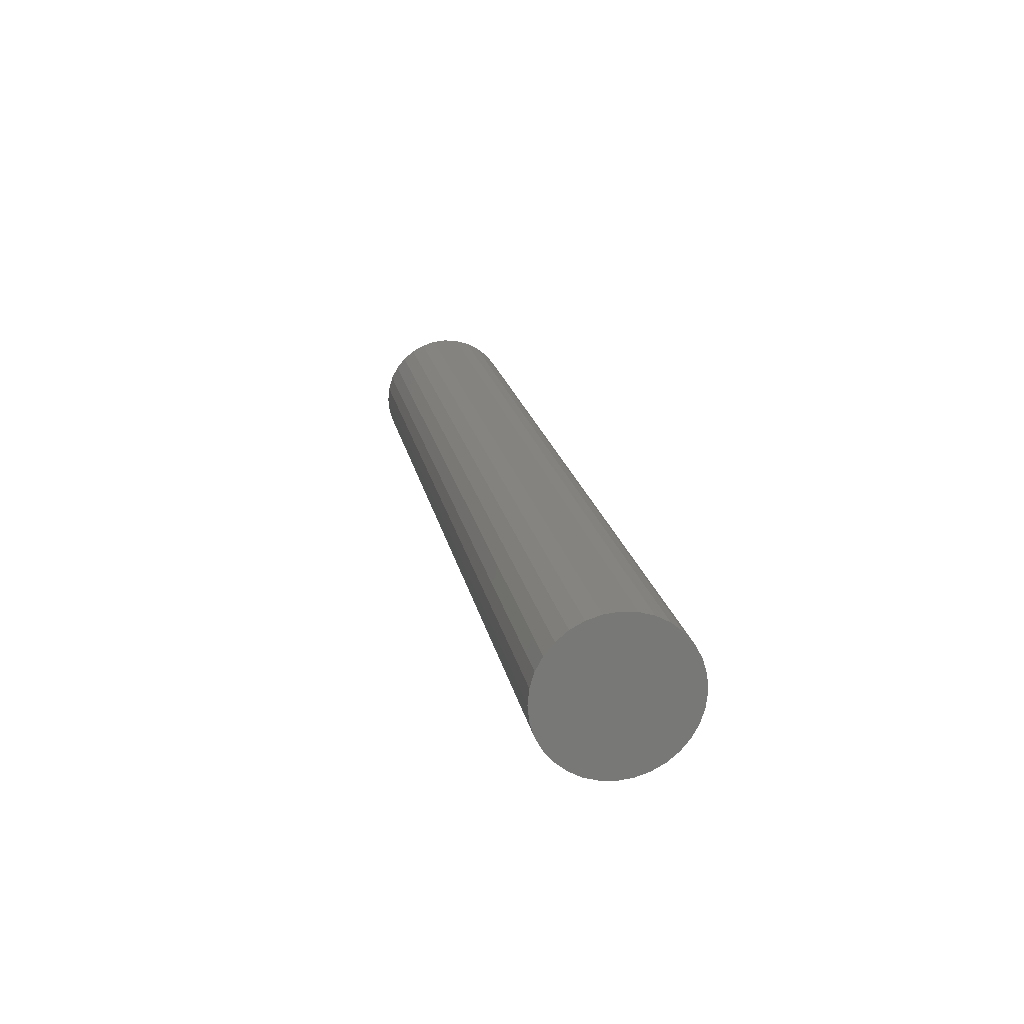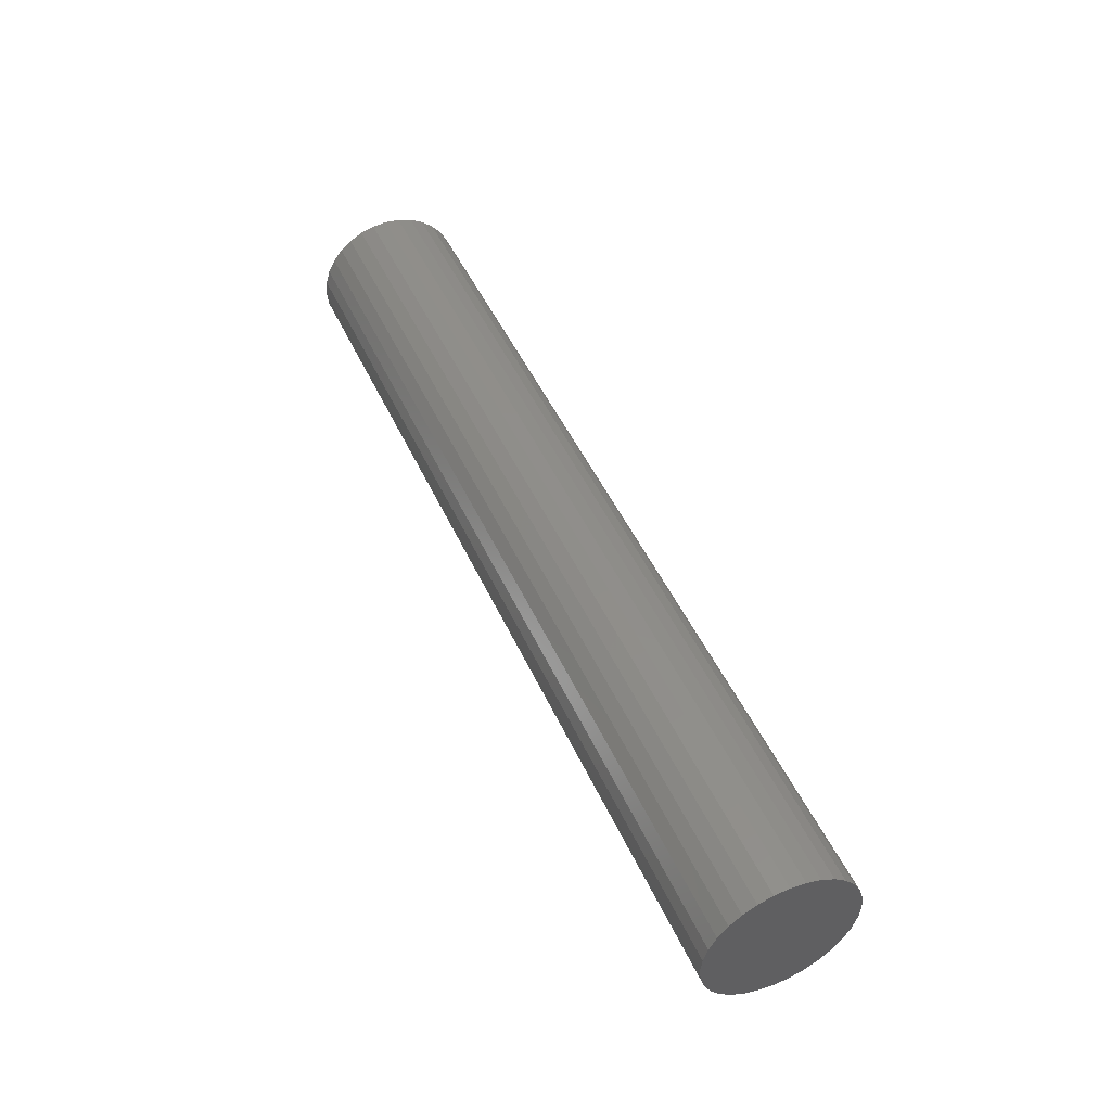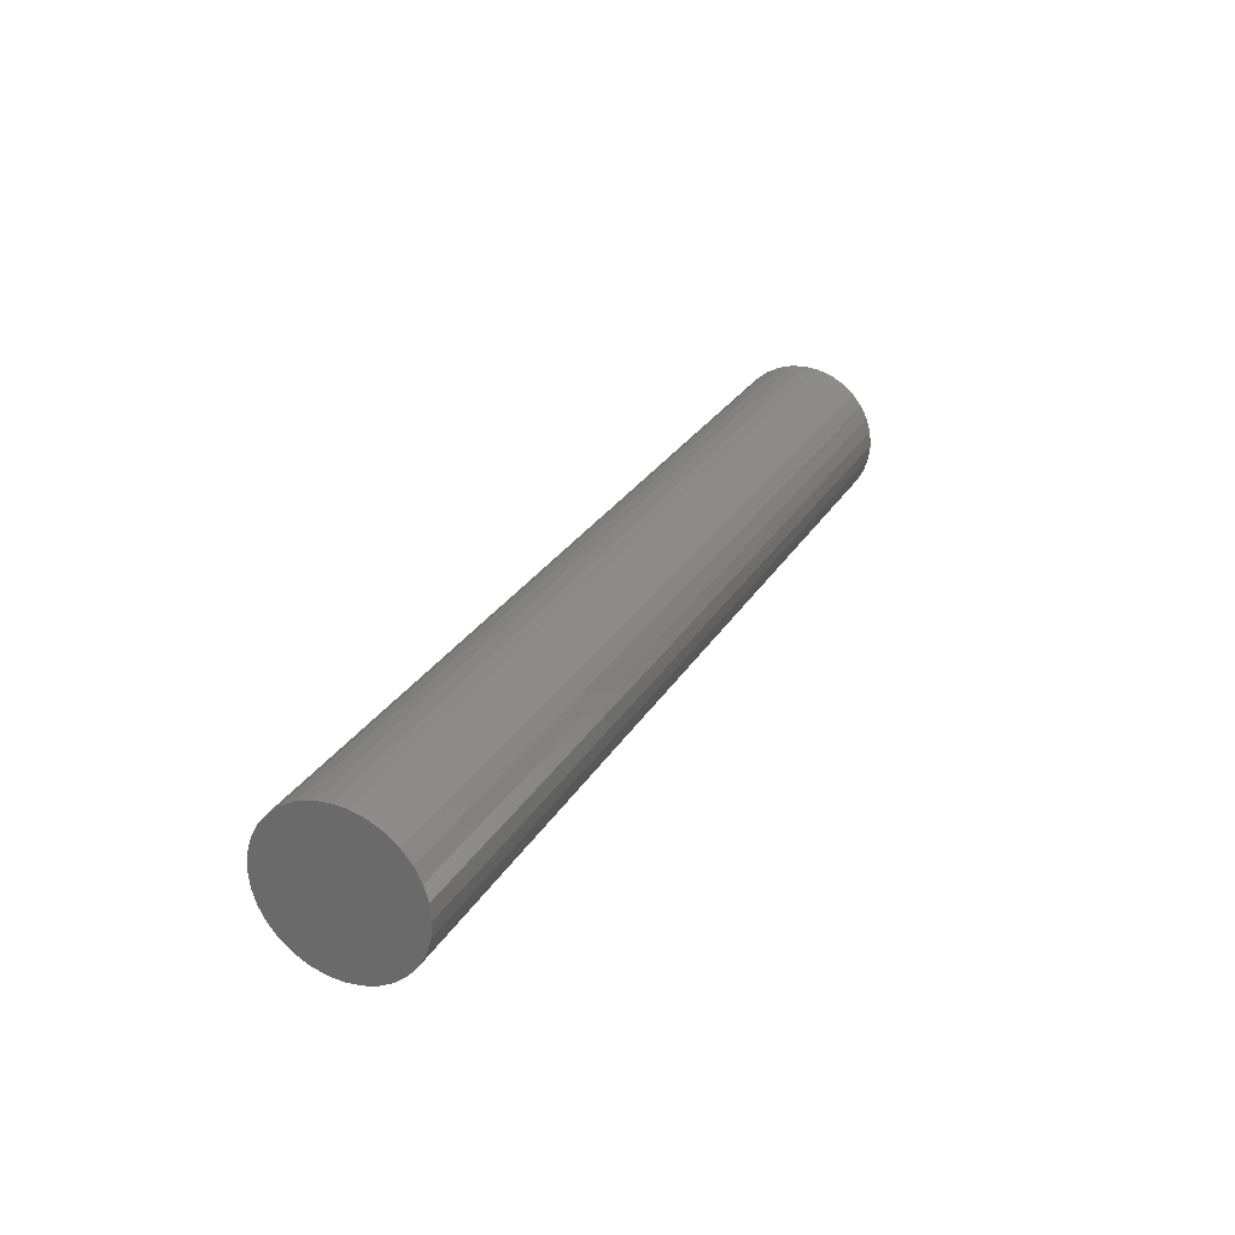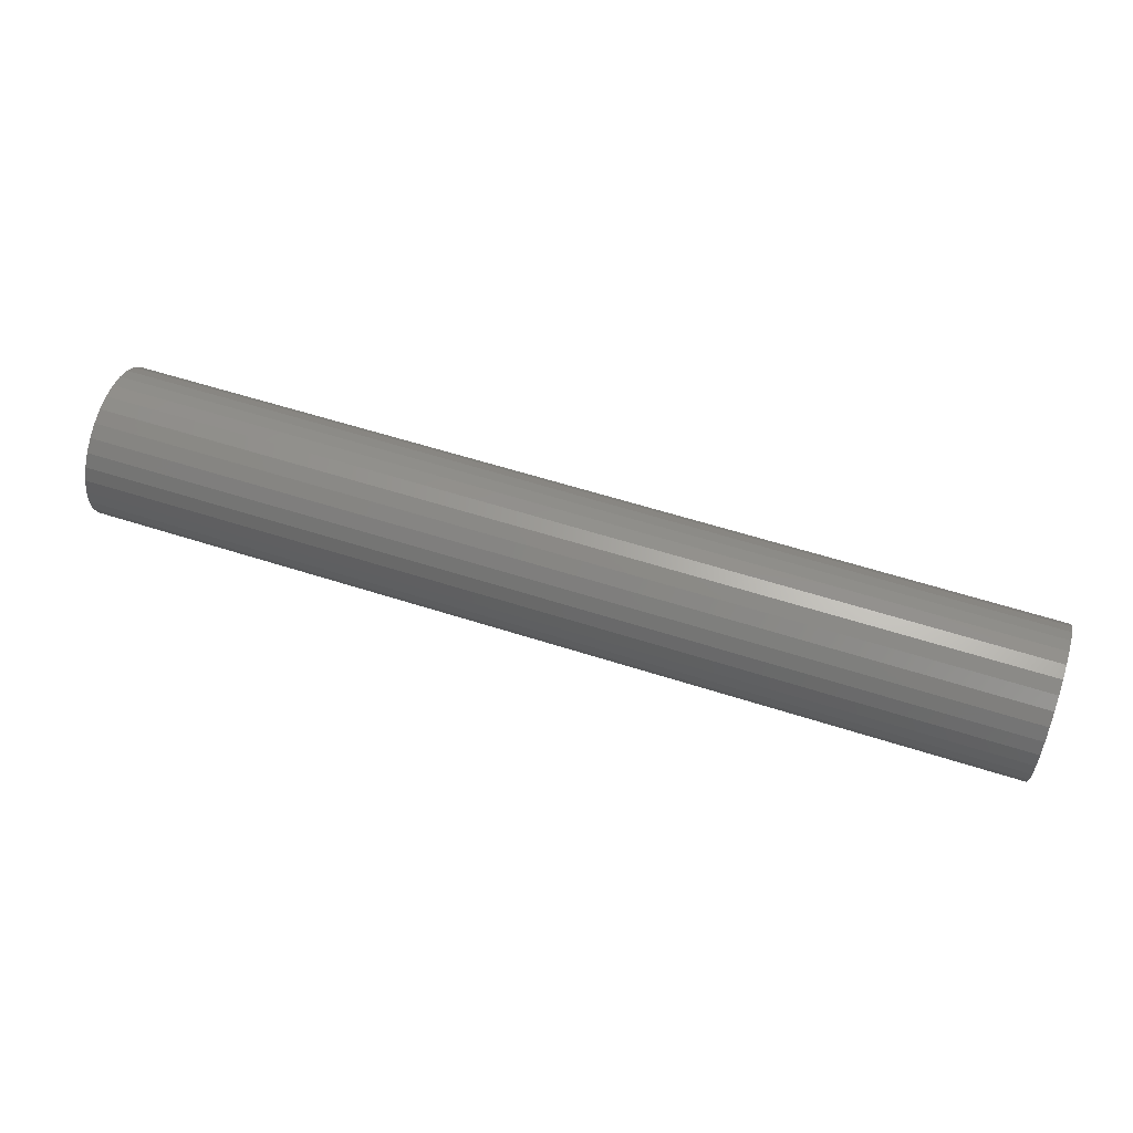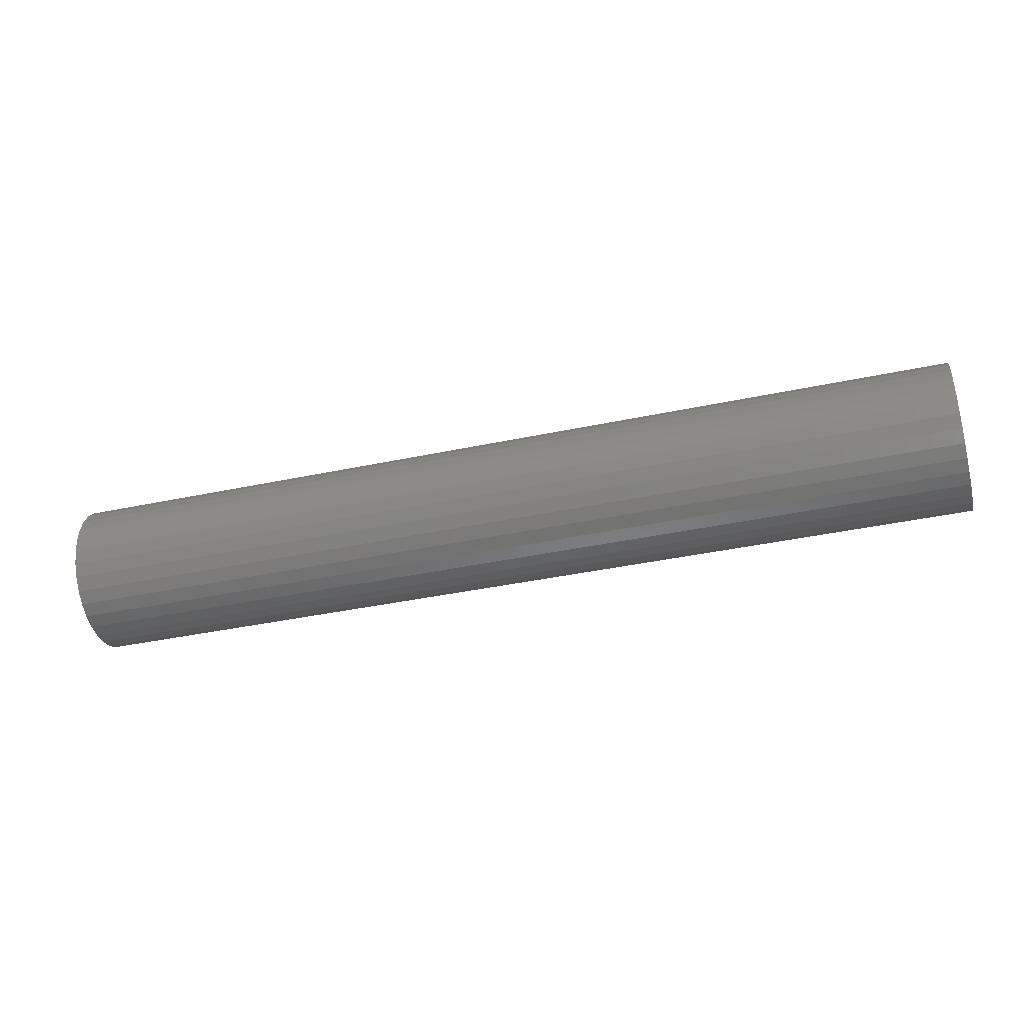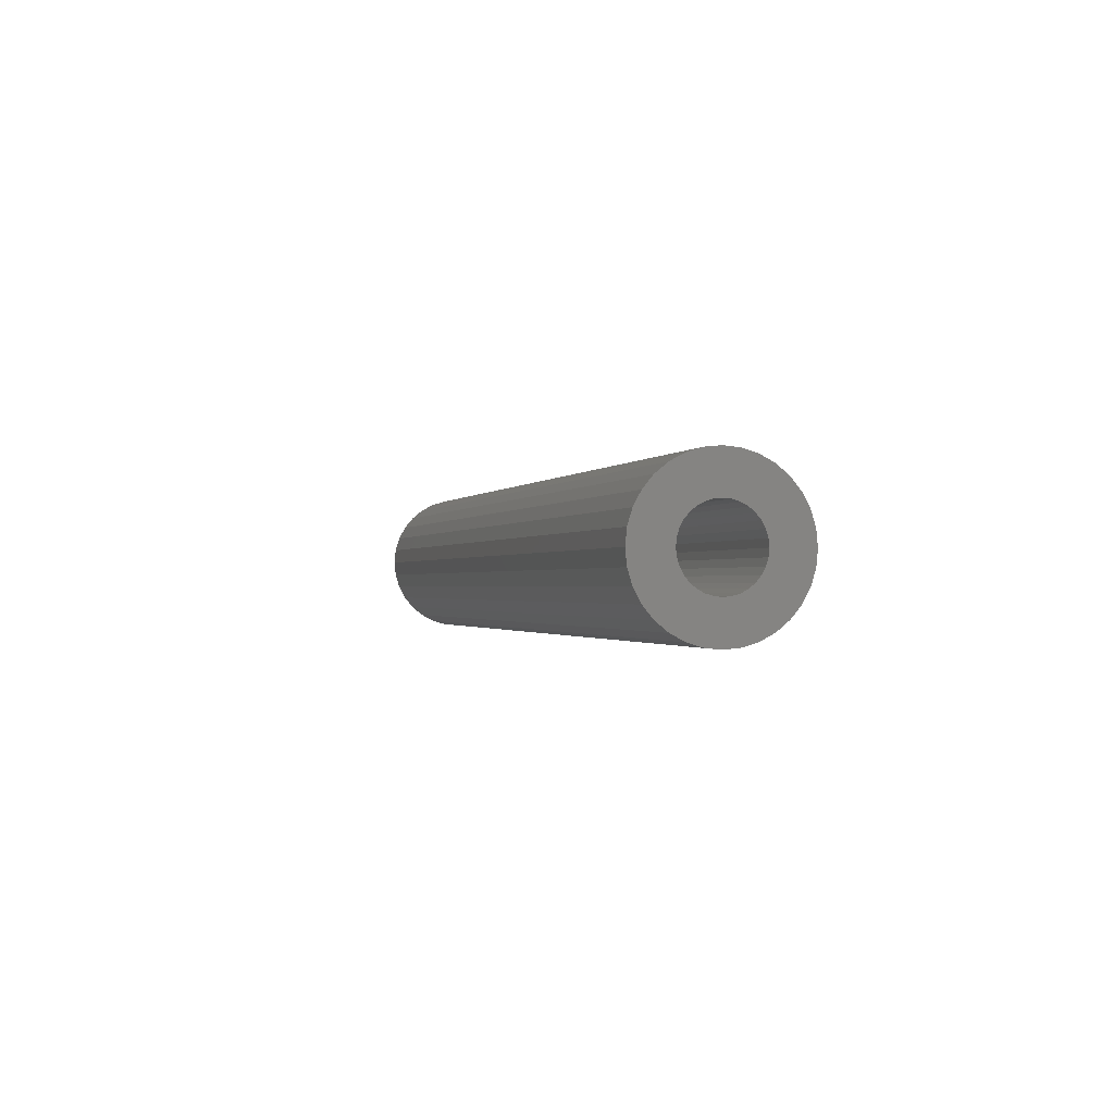
<metadata>
{"format":"stl","ext":"stl","renderer":"f3d","projection":"perspective","resolution":1024,"background":"white","views":[{"elev":19.2,"azim":79.3,"up":"+Z"},{"elev":47.6,"azim":66.4,"up":"+Y"},{"elev":27.3,"azim":114.8,"up":"+Z"},{"elev":59.5,"azim":-161.8,"up":"+Y"},{"elev":-38.8,"azim":-165.0,"up":"+Z"},{"elev":-0.9,"azim":-105.2,"up":"+Z"}]}
</metadata>
<code>
# stl→obj: 128 verts, 252 faces
v -0.75 -0.02646 0.01127
v -0.75 -0.05878 0.01184
v -0.75 -0.02374 0.01636
v -0.75 -0.02813 0.005744
v -0.75 -0.02646 -0.01127
v -0.75 -0.05878 -0.01184
v -0.75 -0.02813 -0.005744
v -0.75 -0.02374 -0.01636
v -0.75 -0.05533 -0.02323
v -0.75 -0.02008 -0.02082
v -0.75 -0.01562 -0.02448
v -0.75 0.02962 0.005744
v -0.75 0.02794 0.01127
v -0.75 0.06026 0.01184
v -0.75 0.03018 -6.153e-18
v -0.75 0.02794 -0.01127
v -0.75 0.02962 -0.005744
v -0.75 0.06026 -0.01184
v -0.75 0.02522 -0.01636
v -0.75 0.05681 -0.02323
v -0.75 0.02156 -0.02082
v -0.75 0.0171 -0.02448
v -0.75 0.06143 -8.067e-18
v -0.75 -0.05995 6.798e-18
v -0.75 -0.0287 -3.817e-17
v -0.75 0.0007401 0.02944
v -0.75 -0.04972 0.03372
v -0.75 -0.04217 0.04291
v -0.75 -0.03298 0.05046
v -0.75 -0.02249 0.05607
v -0.75 -0.0111 0.05952
v -0.75 0.0007401 0.06069
v -0.75 0.01258 0.05952
v -0.75 0.02397 0.05607
v -0.75 0.03446 0.05046
v -0.75 0.04365 0.04291
v -0.75 0.0512 0.03372
v -0.75 0.006484 0.02888
v -0.75 -0.005003 0.02888
v -0.75 -0.01053 0.0272
v -0.75 -0.01562 0.02448
v -0.75 -0.05533 0.02323
v -0.75 -0.02008 0.02082
v -0.75 -0.04972 -0.03372
v -0.75 -0.01053 -0.0272
v -0.75 -0.005003 -0.02888
v -0.75 0.0007401 -0.02944
v -0.75 -0.04217 -0.04291
v -0.75 0.0512 -0.03372
v -0.75 0.04365 -0.04291
v -0.75 0.03446 -0.05046
v -0.75 0.02397 -0.05607
v -0.75 0.01258 -0.05952
v -0.75 0.0007401 -0.06069
v -0.75 -0.0111 -0.05952
v -0.75 -0.02249 -0.05607
v -0.75 -0.03298 -0.05046
v -0.75 0.05681 0.02323
v -0.75 0.0171 0.02448
v -0.75 0.01201 0.0272
v -0.75 0.02522 0.01636
v -0.75 0.02156 0.02082
v -0.75 0.006484 -0.02888
v -0.75 0.01201 -0.0272
v -0.03125 -0.005003 0.02888
v -0.03125 -0.01053 0.0272
v -0.03125 -0.01562 0.02448
v -0.03125 -0.02008 0.02082
v -0.03125 -0.02374 0.01636
v -0.03125 -0.02646 0.01127
v -0.03125 -0.02813 0.005744
v -0.03125 -0.0287 -3.817e-17
v -0.03125 0.0007401 0.02944
v -0.03125 0.006484 0.02888
v -0.03125 0.01201 0.0272
v -0.03125 0.0171 0.02448
v -0.03125 0.02156 0.02082
v -0.03125 0.02522 0.01636
v -0.03125 0.02794 0.01127
v -0.03125 0.02962 0.005744
v -0.03125 0.03018 -6.153e-18
v -0.03125 0.006484 -0.02888
v -0.03125 0.01201 -0.0272
v -0.03125 0.0171 -0.02448
v -0.03125 0.02156 -0.02082
v -0.03125 0.02522 -0.01636
v -0.03125 0.02794 -0.01127
v -0.03125 0.02962 -0.005744
v -0.03125 0.0007401 -0.02944
v -0.03125 -0.005003 -0.02888
v -0.03125 -0.01053 -0.0272
v -0.03125 -0.01562 -0.02448
v -0.03125 -0.02008 -0.02082
v -0.03125 -0.02374 -0.01636
v -0.03125 -0.02646 -0.01127
v -0.03125 -0.02813 -0.005744
v 0 -0.0111 0.05952
v 0 0.01258 0.05952
v 0 0.0007401 0.06069
v 0 -0.02249 0.05607
v 0 0.02397 0.05607
v 0 -0.03298 0.05046
v 0 0.03446 0.05046
v 0 -0.04217 0.04291
v 0 0.04365 0.04291
v 0 -0.04972 0.03372
v 0 0.0512 0.03372
v 0 -0.05533 0.02323
v 0 0.05681 0.02323
v 0 0.05681 -0.02323
v 0 -0.04972 -0.03372
v 0 0.0512 -0.03372
v 0 -0.04217 -0.04291
v 0 0.04365 -0.04291
v 0 -0.03298 -0.05046
v 0 0.03446 -0.05046
v 0 -0.02249 -0.05607
v 0 0.02397 -0.05607
v 0 -0.0111 -0.05952
v 0 0.01258 -0.05952
v 0 0.0007401 -0.06069
v 0 0.06026 0.01184
v 0 -0.05878 0.01184
v 0 0.06143 -8.067e-18
v 0 -0.05995 6.798e-18
v 0 0.06026 -0.01184
v 0 -0.05878 -0.01184
v 0 -0.05533 -0.02323
f 1 2 3
f 2 1 4
f 5 6 7
f 6 5 8
f 8 9 6
f 9 8 10
f 11 9 10
f 12 13 14
f 12 14 15
f 16 17 18
f 19 16 18
f 20 19 18
f 21 19 20
f 20 22 21
f 23 18 17
f 23 17 15
f 23 15 14
f 24 2 4
f 24 4 25
f 24 25 7
f 24 7 6
f 26 27 28
f 26 28 29
f 26 29 30
f 26 30 31
f 26 31 32
f 26 32 33
f 26 33 34
f 26 34 35
f 26 35 36
f 26 36 37
f 26 37 38
f 27 26 39
f 27 39 40
f 27 40 41
f 27 41 42
f 42 41 43
f 42 43 3
f 42 3 2
f 44 9 11
f 44 11 45
f 44 45 46
f 44 46 47
f 44 47 48
f 47 49 50
f 47 50 51
f 47 51 52
f 47 52 53
f 47 53 54
f 47 54 55
f 47 55 56
f 47 56 57
f 47 57 48
f 37 58 59
f 37 59 60
f 37 60 38
f 58 14 13
f 58 13 61
f 58 61 62
f 58 62 59
f 49 47 63
f 49 63 64
f 49 64 22
f 49 22 20
f 26 65 39
f 39 65 66
f 39 66 40
f 40 66 67
f 40 67 41
f 41 67 68
f 41 68 43
f 43 68 69
f 43 69 3
f 3 69 70
f 3 70 1
f 1 70 71
f 1 71 4
f 4 71 72
f 4 72 25
f 65 26 73
f 73 26 38
f 73 38 74
f 74 38 60
f 74 60 75
f 75 60 59
f 75 59 76
f 76 59 62
f 76 62 77
f 77 62 61
f 77 61 78
f 78 61 13
f 78 13 79
f 79 13 12
f 79 12 80
f 80 12 15
f 80 15 81
f 47 82 63
f 63 82 83
f 63 83 64
f 64 83 84
f 64 84 22
f 22 84 85
f 22 85 21
f 21 85 86
f 21 86 19
f 19 86 87
f 19 87 16
f 16 87 88
f 16 88 17
f 17 88 81
f 17 81 15
f 82 47 89
f 89 47 46
f 89 46 90
f 90 46 45
f 90 45 91
f 91 45 11
f 91 11 92
f 92 11 10
f 92 10 93
f 93 10 8
f 93 8 94
f 94 8 5
f 94 5 95
f 95 5 7
f 95 7 96
f 96 7 25
f 96 25 72
f 66 65 73
f 66 73 74
f 75 66 74
f 67 66 75
f 76 67 75
f 68 67 76
f 77 68 76
f 69 68 77
f 78 69 77
f 70 69 78
f 79 70 78
f 71 70 79
f 80 71 79
f 87 95 88
f 94 95 87
f 86 94 87
f 93 94 86
f 85 93 86
f 92 93 85
f 84 92 85
f 91 92 84
f 83 91 84
f 90 91 83
f 89 90 83
f 82 89 83
f 95 96 88
f 88 96 72
f 88 72 81
f 81 72 71
f 81 71 80
f 97 98 99
f 98 97 100
f 98 100 101
f 101 100 102
f 101 102 103
f 103 102 104
f 103 104 105
f 105 104 106
f 105 106 107
f 107 106 108
f 107 108 109
f 110 111 112
f 112 111 113
f 112 113 114
f 114 113 115
f 114 115 116
f 116 115 117
f 116 117 118
f 118 117 119
f 118 119 120
f 120 119 121
f 109 108 122
f 122 108 123
f 122 123 124
f 124 123 125
f 124 125 126
f 126 125 127
f 126 127 110
f 110 127 128
f 110 128 111
f 23 124 18
f 18 124 126
f 18 126 20
f 20 126 110
f 20 110 49
f 49 110 112
f 49 112 50
f 50 112 114
f 50 114 51
f 51 114 116
f 51 116 52
f 52 116 118
f 52 118 53
f 53 118 120
f 53 120 54
f 54 120 121
f 54 121 55
f 55 121 119
f 55 119 56
f 56 119 117
f 56 117 57
f 57 117 115
f 57 115 48
f 48 115 113
f 48 113 44
f 44 113 111
f 44 111 9
f 9 111 128
f 9 128 6
f 6 128 127
f 6 127 24
f 24 127 125
f 24 125 2
f 2 125 123
f 2 123 42
f 42 123 108
f 42 108 27
f 27 108 106
f 27 106 28
f 28 106 104
f 28 104 29
f 29 104 102
f 29 102 30
f 30 102 100
f 30 100 31
f 31 100 97
f 31 97 32
f 32 97 99
f 32 99 33
f 33 99 98
f 33 98 34
f 34 98 101
f 34 101 35
f 35 101 103
f 35 103 36
f 36 103 105
f 36 105 37
f 37 105 107
f 37 107 58
f 58 107 109
f 58 109 14
f 14 109 122
f 14 122 23
f 23 122 124

</code>
